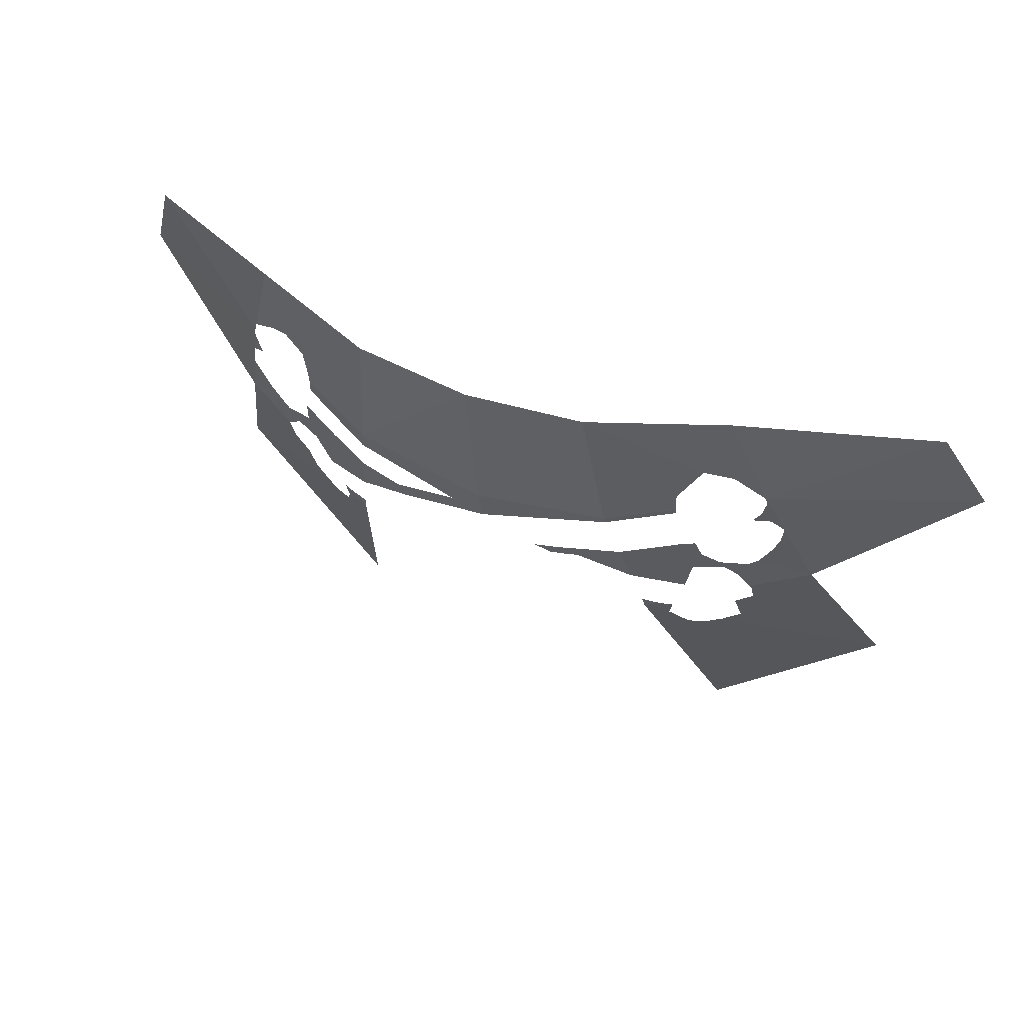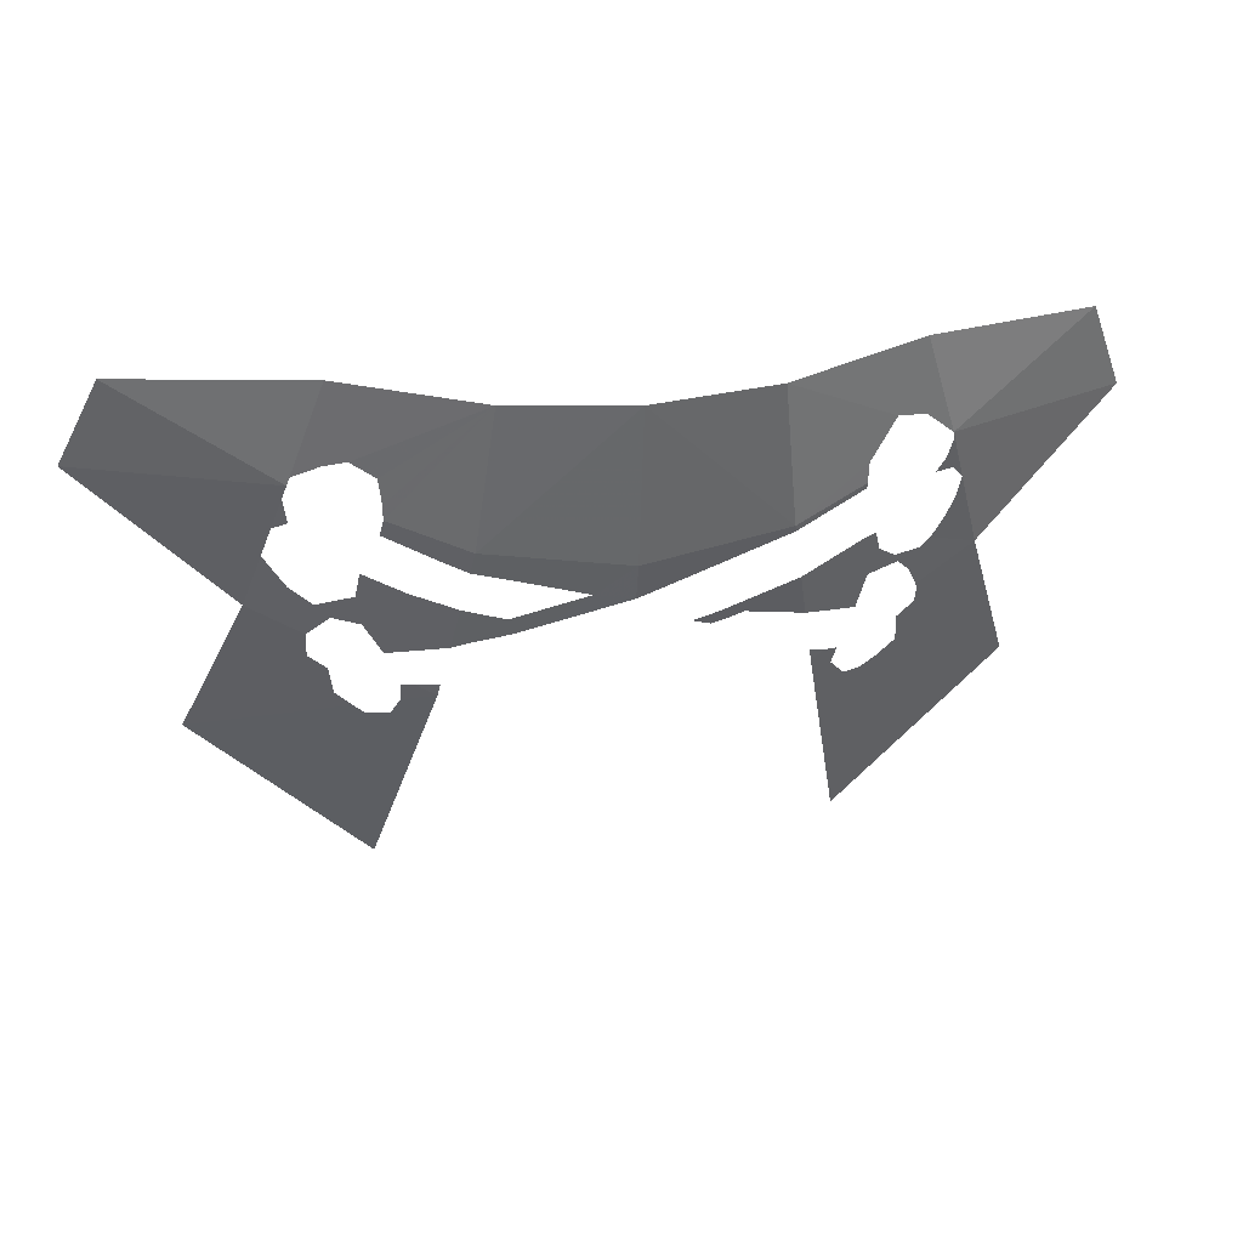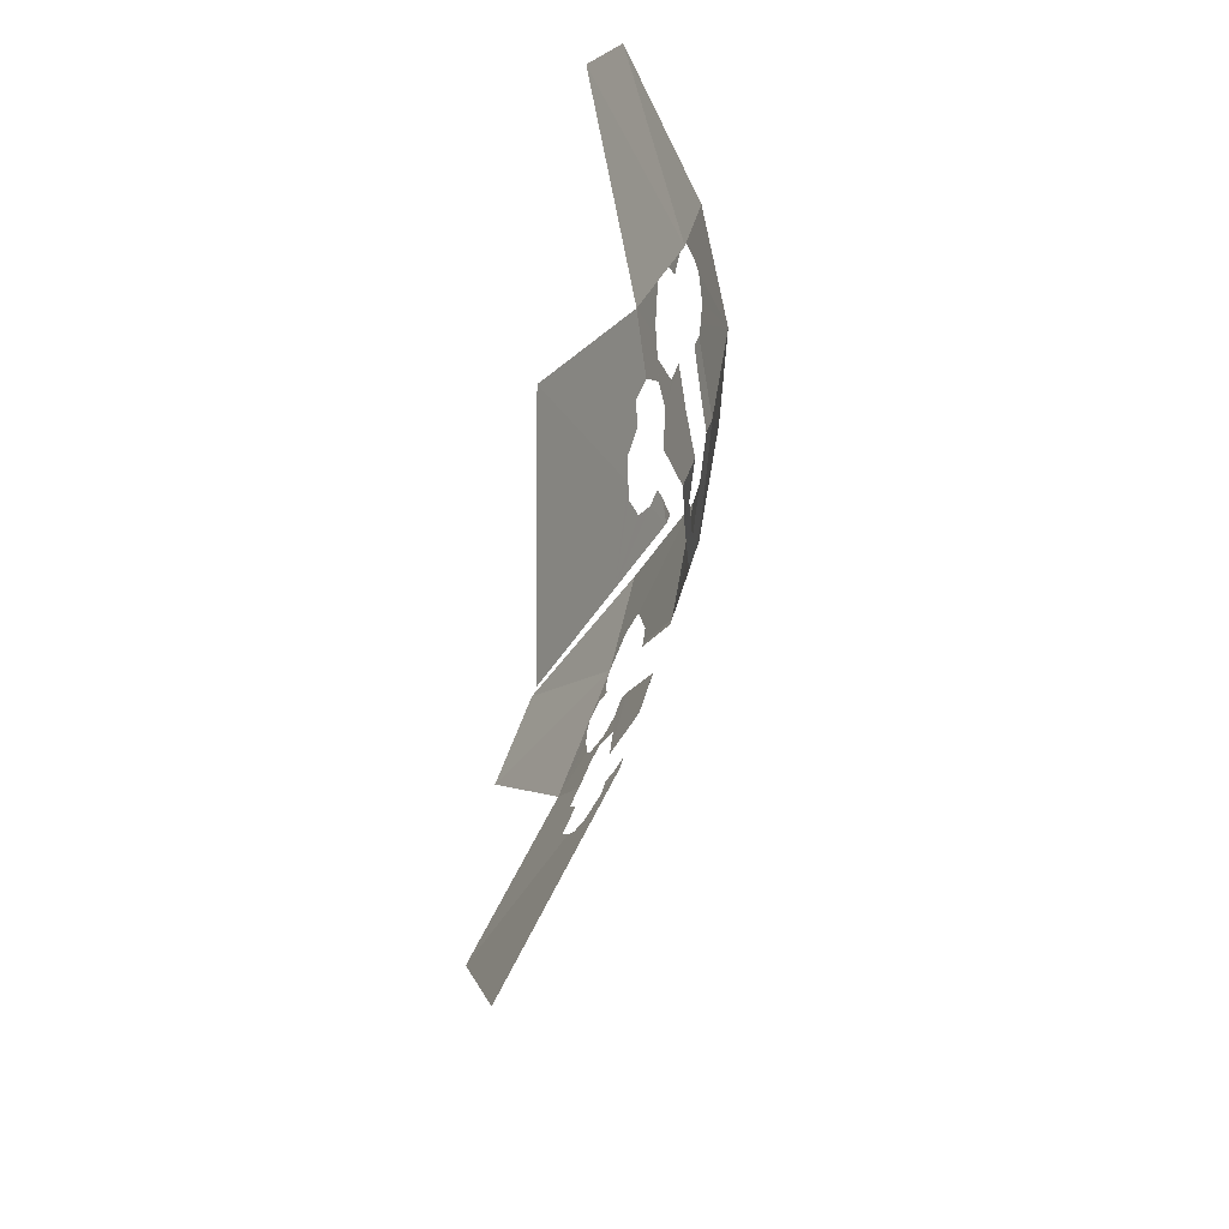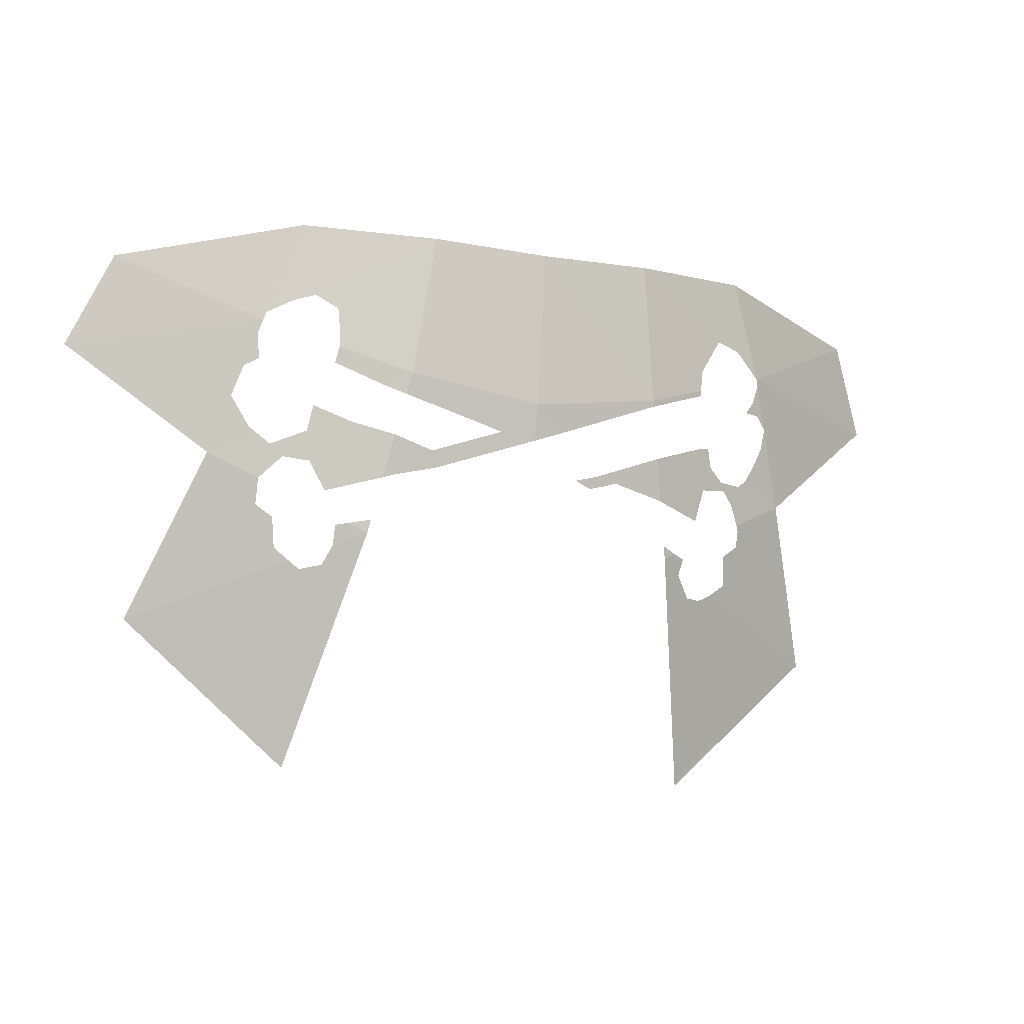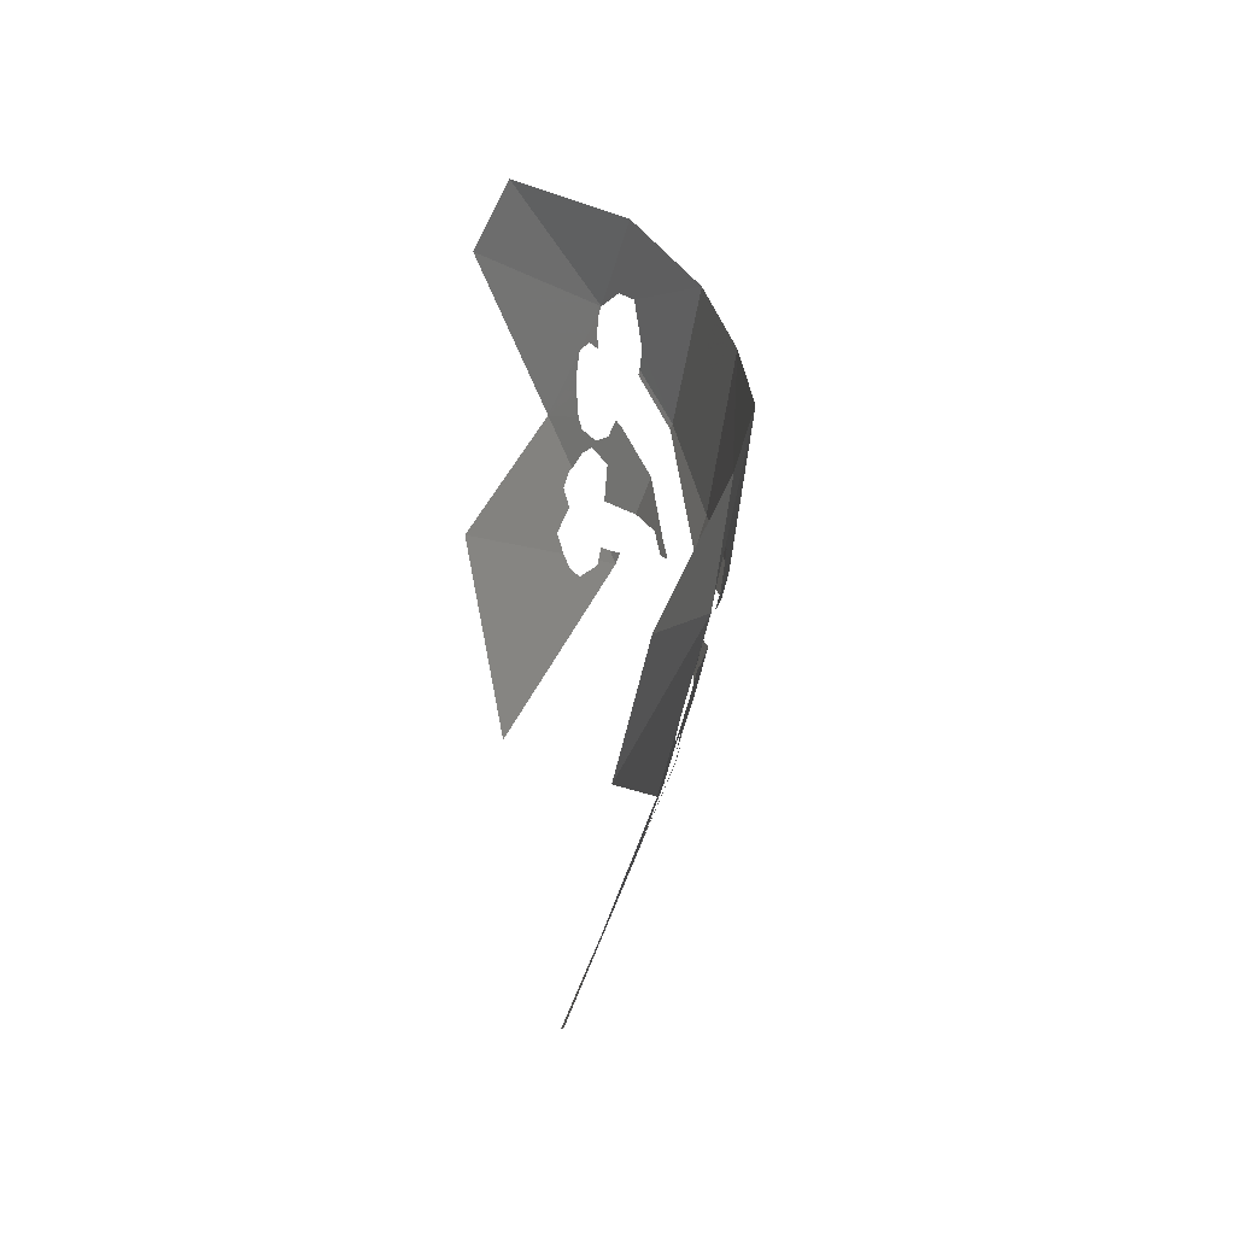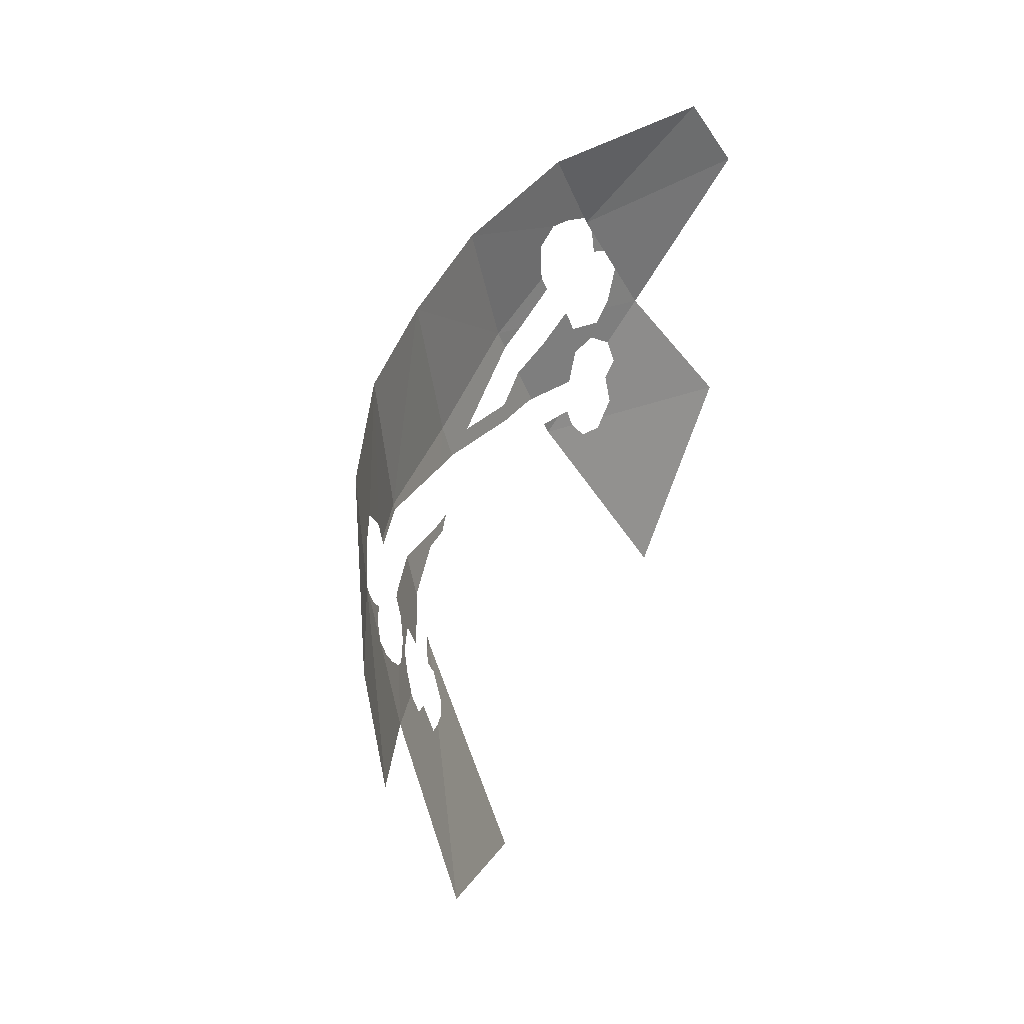
<metadata>
{"format":"obj","ext":"obj","renderer":"f3d","projection":"perspective","resolution":1024,"background":"white","views":[{"elev":46.0,"azim":-154.0,"up":"+Y"},{"elev":29.7,"azim":169.5,"up":"+Y"},{"elev":-41.1,"azim":83.5,"up":"+Y"},{"elev":-14.6,"azim":159.6,"up":"+Y"},{"elev":31.4,"azim":81.3,"up":"+Y"},{"elev":47.4,"azim":-67.7,"up":"+Y"}]}
</metadata>
<code>
v 0.6818 0.1096 -0.4876
v 0.411 0.1319 -0.6381
v 0.6209 0.2427 -0.5373
v 0.3606 0.278 -0.6695
v 0.3684 0.1624 -0.6556
v 0.3384 0.1703 -0.6666
v 0.1711 0.2587 -0.7323
v 0.4069 0.1436 -0.6407
v 0.3684 0.1624 -0.6556
v 0.3606 0.278 -0.6695
v 0.3606 0.278 -0.6695
v 0.6209 0.2427 -0.5373
v 0.4069 0.1436 -0.6407
v 0.411 0.1319 -0.6381
v 0.4069 0.1436 -0.6407
v 0.6209 0.2427 -0.5373
v 0.1963 0.0535 -0.7014
v 0 0.02255 -0.7111
v 0 0.25 -0.7448
v 0 0.25 -0.7448
v 0.1711 0.2587 -0.7323
v 0.1963 0.0535 -0.7014
v -0.4359 0.05565 -0.611
v -0.4742 -0.06162 -0.5695
v -0.6818 0.1096 -0.4876
v -0.6818 0.1096 -0.4876
v -0.411 0.1319 -0.6381
v -0.4359 0.05565 -0.611
v -0.6818 0.1096 -0.4876
v -0.6209 0.2427 -0.5373
v -0.411 0.1319 -0.6381
v -0.6209 0.2427 -0.5373
v -0.3606 0.278 -0.6695
v -0.411 0.1319 -0.6381
v 0 0.25 -0.7448
v 0 0.02255 -0.7111
v -0.1963 0.0535 -0.7014
v -0.1963 0.0535 -0.7014
v -0.1711 0.2587 -0.7323
v 0 0.25 -0.7448
v 0.2422 -0.1805 -0.6325
v 0.2703 -0.1661 -0.6249
v 0.2875 -0.1685 -0.6166
v 0.2875 -0.1972 -0.6071
v 0.3458 -0.2187 -0.5744
v 0.3685 -0.2 -0.5705
v 0.5661 -0.2998 -0.4507
v 0.2875 -0.1972 -0.6071
v 0.3 -0.225 -0.5917
v 0.277 -0.3221 -0.5664
v 0.2422 -0.1805 -0.6325
v 0.3 -0.225 -0.5917
v 0.331 -0.231 -0.5763
v 0.277 -0.3221 -0.5664
v 0.277 -0.3221 -0.5664
v 0.331 -0.231 -0.5763
v 0.3458 -0.2187 -0.5744
v 0.5661 -0.2998 -0.4507
v 0.05257 -0.02153 -0.6941
v 0.1061 -0.06635 -0.6767
v 0 -0.03075 -0.6966
v 0 -0.03075 -0.6966
v 0 0.02255 -0.7111
v 0.05257 -0.02153 -0.6941
v 0.206 -0.0935 -0.6599
v 0.156 -0.056 -0.6749
v 0.214 -0.037 -0.6747
v 0.2263 -0.09955 -0.6563
v 0.206 -0.0935 -0.6599
v 0.15 -0.081 -0.6686
v 0.1061 -0.06635 -0.6767
v 0.156 -0.056 -0.6749
v 0.156 -0.056 -0.6749
v 0.1061 -0.06635 -0.6767
v 0.05257 -0.02153 -0.6941
v 0.125 0 -0.6933
v 0.05257 -0.02153 -0.6941
v 0 0.02255 -0.7111
v 0.1963 0.0535 -0.7014
v 0.306 -0.1185 -0.6216
v 0.2263 -0.09955 -0.6563
v 0.214 -0.037 -0.6747
v 0.275 -0.0185 -0.6554
v 0.2422 -0.1805 -0.6325
v 0.2384 -0.1614 -0.6381
v 0.2703 -0.1661 -0.6249
v 0.3211 0.00175 -0.6421
v 0.331 -0.075 -0.6215
v 0.306 -0.1185 -0.6216
v 0.275 -0.0185 -0.6554
v 0.331 -0.075 -0.6215
v 0.3375 -0.031 -0.6287
v 0.3875 -0.05 -0.6053
v 0.3685 -0.0685 -0.6086
v 0.331 -0.075 -0.6215
v 0.3211 0.00175 -0.6421
v 0.333 -0.00315 -0.6364
v 0.3375 -0.031 -0.6287
v 0.3685 -0.0685 -0.6086
v 0.3875 -0.05 -0.6053
v 0.4074 -0.03395 -0.6011
v 0.4001 -0.0996 -0.5896
v 0.4074 -0.03395 -0.6011
v 0.4185 -0.025 -0.599
v 0.4742 -0.06162 -0.5695
v 0.4742 -0.06162 -0.5695
v 0.4001 -0.0996 -0.5896
v 0.4074 -0.03395 -0.6011
v -0.281 -0.175 -0.6173
v -0.2623 -0.1703 -0.6271
v -0.2422 -0.1805 -0.6325
v -0.2767 -0.1932 -0.6132
v -0.3935 -0.1125 -0.5883
v -0.4742 -0.06162 -0.5695
v -0.3897 -0.1049 -0.5924
v -0.277 -0.3221 -0.5664
v -0.3242 -0.5144 -0.4764
v -0.5661 -0.2998 -0.4507
v -0.2422 -0.1805 -0.6325
v -0.275 -0.2 -0.6115
v -0.2767 -0.1932 -0.6132
v -0.3 -0.231 -0.5895
v -0.275 -0.2 -0.6115
v -0.2422 -0.1805 -0.6325
v -0.277 -0.3221 -0.5664
v -0.075 -0.081 -0.6757
v -0.1 -0.0905 -0.6707
v -0.1264 -0.08343 -0.6701
v -0.1113 -0.07075 -0.6751
v 0 0.02255 -0.7111
v 0 -0.03075 -0.6966
v -0.04405 -0.01435 -0.6968
v -0.1264 -0.08343 -0.6701
v -0.1437 -0.07748 -0.6702
v -0.2132 -0.03255 -0.6761
v -0.1113 -0.07075 -0.6751
v -0.2255 -0.09525 -0.6576
v -0.2132 -0.03255 -0.6761
v -0.1437 -0.07748 -0.6702
v 0 0.02255 -0.7111
v -0.04405 -0.01435 -0.6968
v -0.1981 0.04465 -0.6987
v -0.1963 0.0535 -0.7014
v -0.2405 -0.099 -0.6511
v -0.3 0 -0.6498
v -0.2132 -0.03255 -0.6761
v -0.2255 -0.09525 -0.6576
v -0.3 0 -0.6498
v -0.2405 -0.099 -0.6511
v -0.3 -0.1125 -0.6252
v -0.3125 -0.0625 -0.6313
v -0.2623 -0.1703 -0.6271
v -0.2384 -0.1614 -0.6381
v -0.2422 -0.1805 -0.6325
v -0.35 -0.0435 -0.6211
v -0.356 -0.056 -0.616
v -0.375 -0.075 -0.6046
v -0.3875 -0.0435 -0.6067
v -0.375 -0.075 -0.6046
v -0.3897 -0.1049 -0.5924
v -0.4742 -0.06162 -0.5695
v -0.402 -0.03174 -0.6037
v -0.3875 -0.0435 -0.6067
v -0.375 -0.075 -0.6046
v -0.4742 -0.06162 -0.5695
v -0.4197 -0.001755 -0.6039
v -0.402 -0.03174 -0.6037
v -0.4742 -0.06162 -0.5695
v -0.402 -0.03174 -0.6037
v -0.375 -0.075 -0.6046
v -0.3 0 -0.6498
v -0.3125 -0.0625 -0.6313
v -0.325 -0.025 -0.6348
v -0.3168 0.003555 -0.6441
v -0.35 -0.0435 -0.6211
v -0.325 -0.025 -0.6348
v -0.3125 -0.0625 -0.6313
v -0.356 -0.056 -0.616
v -0.406 0.0935 -0.6311
v -0.3935 0.075 -0.6316
v -0.4185 0.075 -0.6221
v -0.3 -0.231 -0.5895
v -0.277 -0.3221 -0.5664
v -0.5661 -0.2998 -0.4507
v -0.325 -0.231 -0.5788
v -0.5661 -0.2998 -0.4507
v -0.348 -0.2195 -0.5731
v -0.325 -0.231 -0.5788
v -0.348 -0.2195 -0.5731
v -0.5661 -0.2998 -0.4507
v -0.375 -0.2 -0.5676
v -0.4742 -0.06162 -0.5695
v -0.3935 -0.1125 -0.5883
v -0.3935 -0.1375 -0.58
v -0.5661 -0.2998 -0.4507
v -0.5661 -0.2998 -0.4507
v -0.3935 -0.1375 -0.58
v -0.3685 -0.156 -0.585
v -0.375 -0.2 -0.5676
v -0.431 0.025 -0.6058
v -0.4197 -0.001755 -0.6039
v -0.4742 -0.06162 -0.5695
v -0.4359 0.05565 -0.611
v -0.431 0.025 -0.6058
v -0.4742 -0.06162 -0.5695
v -0.4125 0.1185 -0.6344
v -0.406 0.0935 -0.6311
v -0.4185 0.075 -0.6221
v -0.4359 0.05565 -0.611
v -0.4125 0.1185 -0.6344
v -0.4359 0.05565 -0.611
v -0.411 0.1319 -0.6381
v -0.411 0.1319 -0.6381
v -0.3606 0.278 -0.6695
v -0.3685 0.1685 -0.6562
v -0.3279 0.1758 -0.6707
v -0.3685 0.1685 -0.6562
v -0.3606 0.278 -0.6695
v -0.1711 0.2587 -0.7323
v -0.2935 0.1185 -0.676
v -0.3279 0.1758 -0.6707
v -0.1711 0.2587 -0.7323
v -0.1963 0.0535 -0.7014
v -0.2935 0.1185 -0.676
v -0.1963 0.0535 -0.7014
v -0.2935 0.089 -0.6727
v -0.1963 0.0535 -0.7014
v -0.2082 0.04855 -0.6956
v -0.2935 0.081 -0.6708
v -0.2935 0.089 -0.6727
v -0.2082 0.04855 -0.6956
v -0.1963 0.0535 -0.7014
v -0.1981 0.04465 -0.6987
v 0.2024 0.02215 -0.6922
v 0.125 0 -0.6933
v 0.1963 0.0535 -0.7014
v 0.2371 0.0366 -0.6819
v 0.2024 0.02215 -0.6922
v 0.1963 0.0535 -0.7014
v 0.306 0.0685 -0.6633
v 0.2371 0.0366 -0.6819
v 0.1963 0.0535 -0.7014
v 0.3014 0.09185 -0.6704
v 0.3014 0.09185 -0.6704
v 0.1963 0.0535 -0.7014
v 0.1711 0.2587 -0.7323
v 0.3016 0.1135 -0.6727
v 0.1711 0.2587 -0.7323
v 0.306 0.15 -0.6752
v 0.3016 0.1135 -0.6727
v 0.1711 0.2587 -0.7323
v 0.3384 0.1703 -0.6666
v 0.306 0.15 -0.6752
v 0.3211 0.00175 -0.6421
v 0.331 0.006005 -0.6393
v 0.333 -0.00315 -0.6364
v 0.4125 0.075 -0.6244
v 0.4175 0.1117 -0.631
v 0.4329 0.0648 -0.6143
v 0.4329 0.0648 -0.6143
v 0.4175 0.1117 -0.631
v 0.6818 0.1096 -0.4876
v 0.6818 0.1096 -0.4876
v 0.4175 0.1117 -0.631
v 0.411 0.1319 -0.6381
v 0.4473 0.02065 -0.5987
v 0.4329 0.0648 -0.6143
v 0.6818 0.1096 -0.4876
v 0.4473 0.02065 -0.5987
v 0.6818 0.1096 -0.4876
v 0.4742 -0.06162 -0.5695
v 0.4473 0.02065 -0.5987
v 0.4742 -0.06162 -0.5695
v 0.4185 -0.025 -0.599
v 0.4 -0.1375 -0.5772
v 0.4001 -0.0996 -0.5896
v 0.4742 -0.06162 -0.5695
v 0.5661 -0.2998 -0.4507
v 0.375 -0.156 -0.5821
v 0.4 -0.1375 -0.5772
v 0.5661 -0.2998 -0.4507
v 0.3685 -0.2 -0.5705
v 0.5661 -0.2998 -0.4507
v 0.3242 -0.5144 -0.4764
v 0.277 -0.3221 -0.5664
g mesh6895500
f 1 2 3
f 4 5 6
f 6 7 4
f 8 9 10
f 11 12 13
f 14 15 16
f 17 18 19
f 20 21 22
f 23 24 25
f 26 27 28
f 29 30 31
f 32 33 34
f 35 36 37
f 38 39 40
f 41 42 43
f 43 44 41
f 45 46 47
f 48 49 50
f 50 51 48
f 52 53 54
f 55 56 57
f 57 58 55
f 59 60 61
f 62 63 64
f 65 66 67
f 67 68 65
f 69 70 71
f 71 72 69
f 73 74 75
f 76 77 78
f 78 79 76
f 80 81 82
f 82 83 80
f 84 85 86
f 87 88 89
f 89 90 87
f 91 92 93
f 93 94 91
f 95 96 97
f 97 98 95
f 99 100 101
f 101 102 99
f 103 104 105
f 106 107 108
f 109 110 111
f 111 112 109
f 113 114 115
f 116 117 118
f 119 120 121
f 122 123 124
f 124 125 122
f 126 127 128
f 128 129 126
f 130 131 132
f 133 134 135
f 135 136 133
f 137 138 139
f 140 141 142
f 142 143 140
f 144 145 146
f 146 147 144
f 148 149 150
f 150 151 148
f 152 153 154
f 155 156 157
f 157 158 155
f 159 160 161
f 162 163 164
f 165 166 167
f 168 169 170
f 171 172 173
f 173 174 171
f 175 176 177
f 177 178 175
f 179 180 181
f 182 183 184
f 184 185 182
f 186 187 188
f 189 190 191
f 192 193 194
f 194 195 192
f 196 197 198
f 198 199 196
f 200 201 202
f 203 204 205
f 206 207 208
f 208 209 206
f 210 211 212
f 213 214 215
f 216 217 218
f 218 219 216
f 220 221 222
f 222 223 220
f 224 225 226
f 227 228 229
f 229 230 227
f 231 232 233
f 234 235 236
f 237 238 239
f 240 241 242
f 242 243 240
f 244 245 246
f 246 247 244
f 248 249 250
f 251 252 253
f 254 255 256
f 257 258 259
f 260 261 262
f 263 264 265
f 266 267 268
f 269 270 271
f 272 273 274
f 275 276 277
f 277 278 275
f 279 280 281
f 281 282 279
f 283 284 285

</code>
